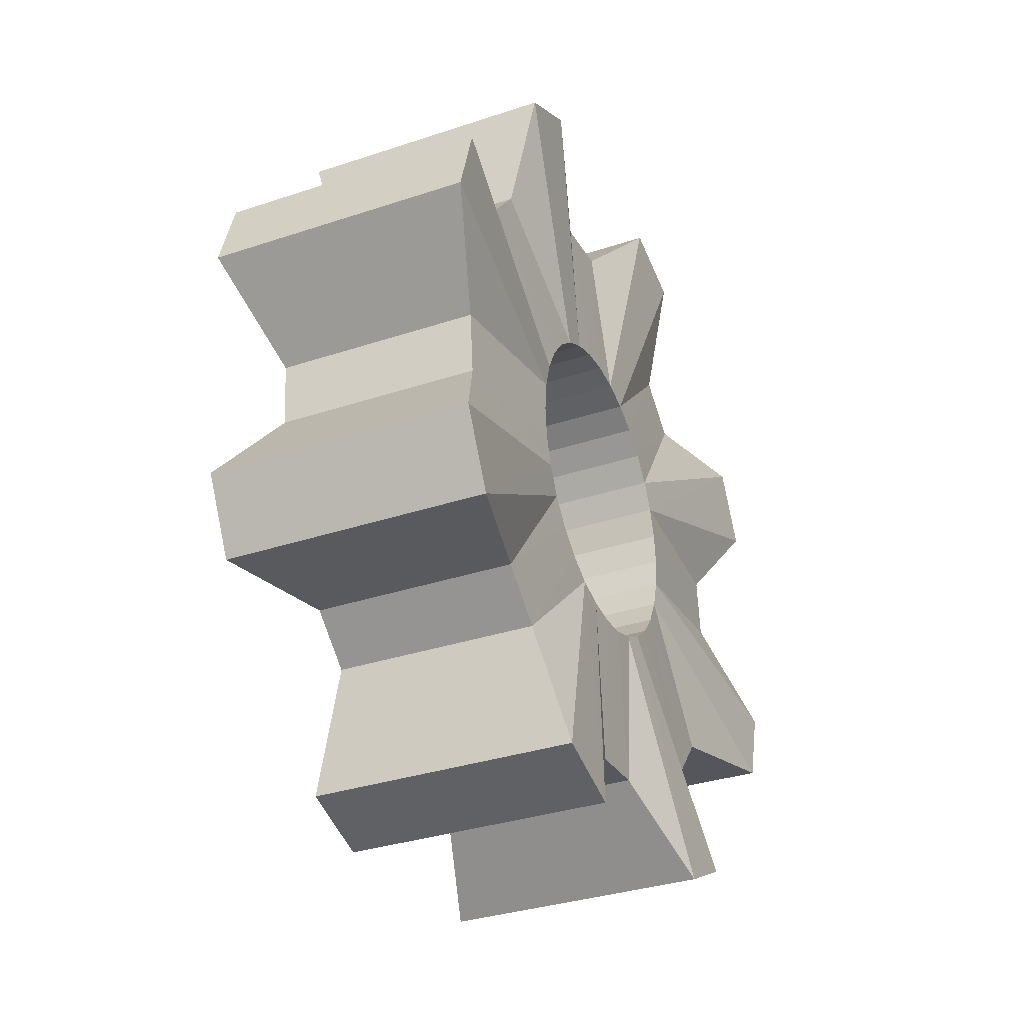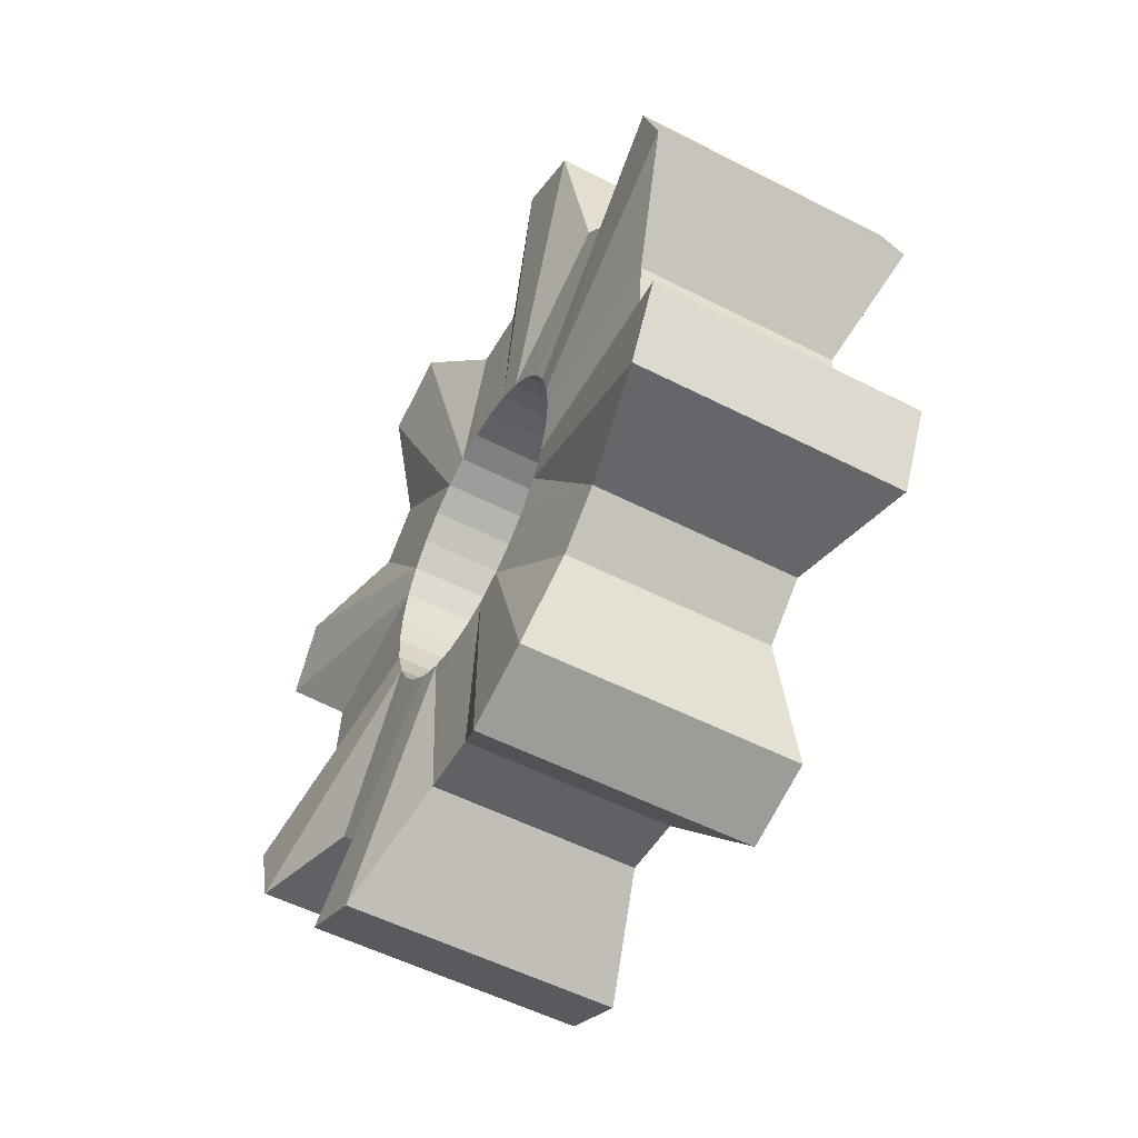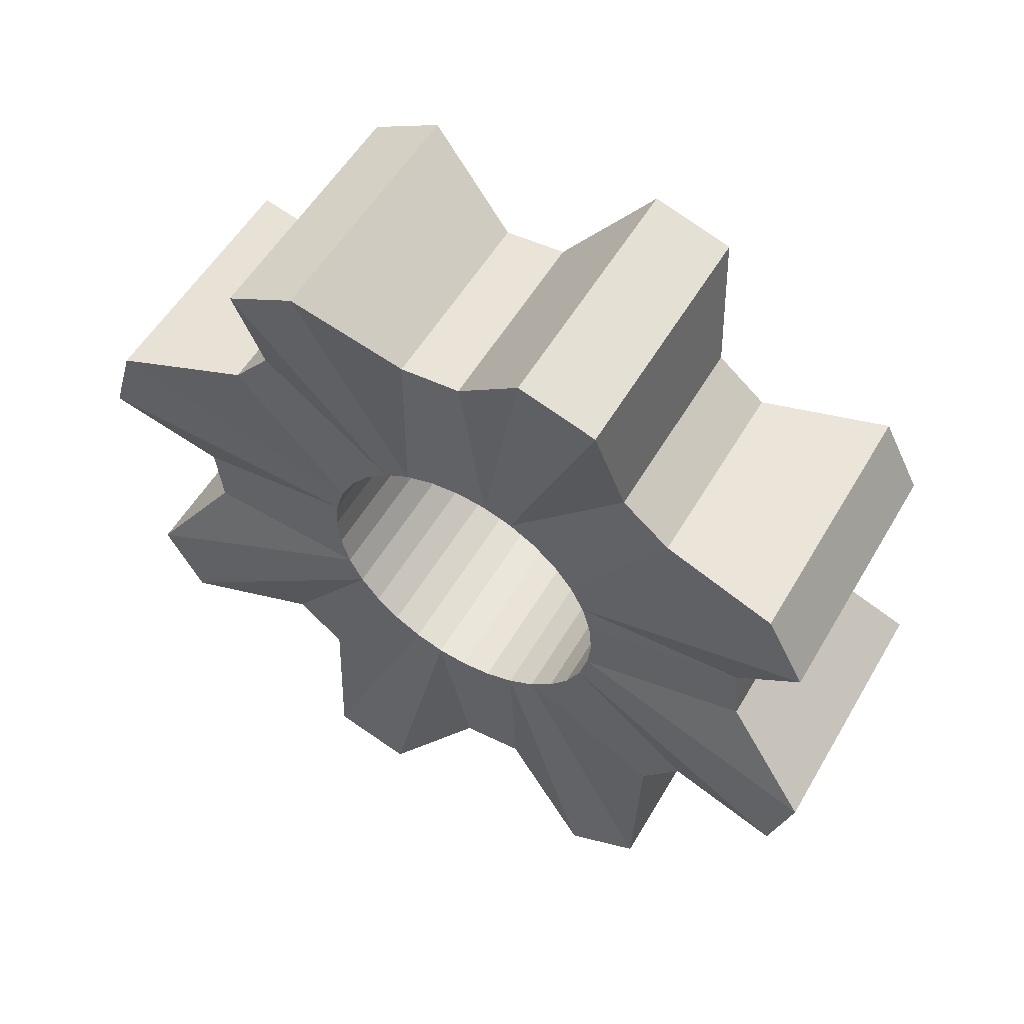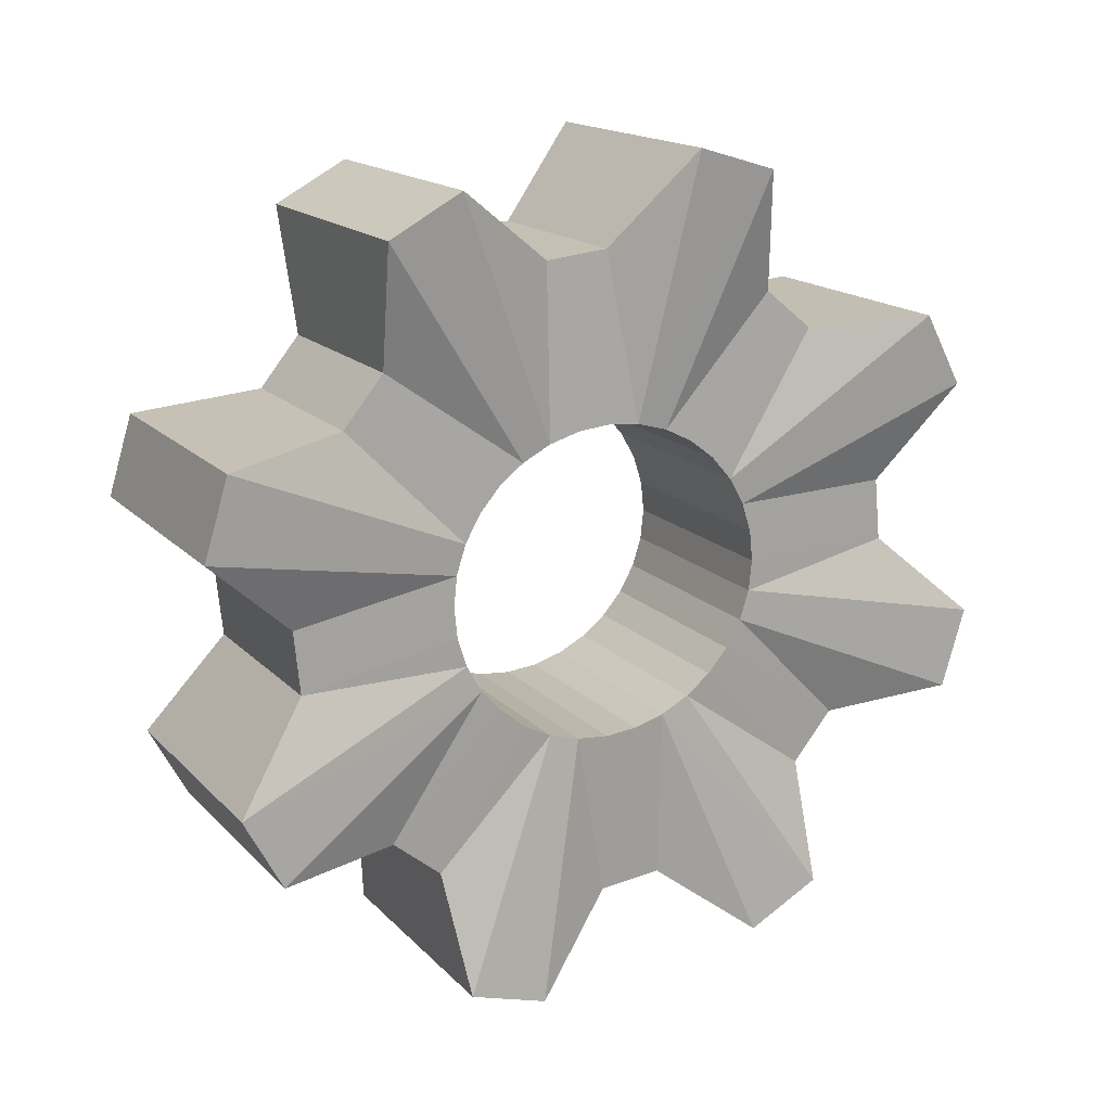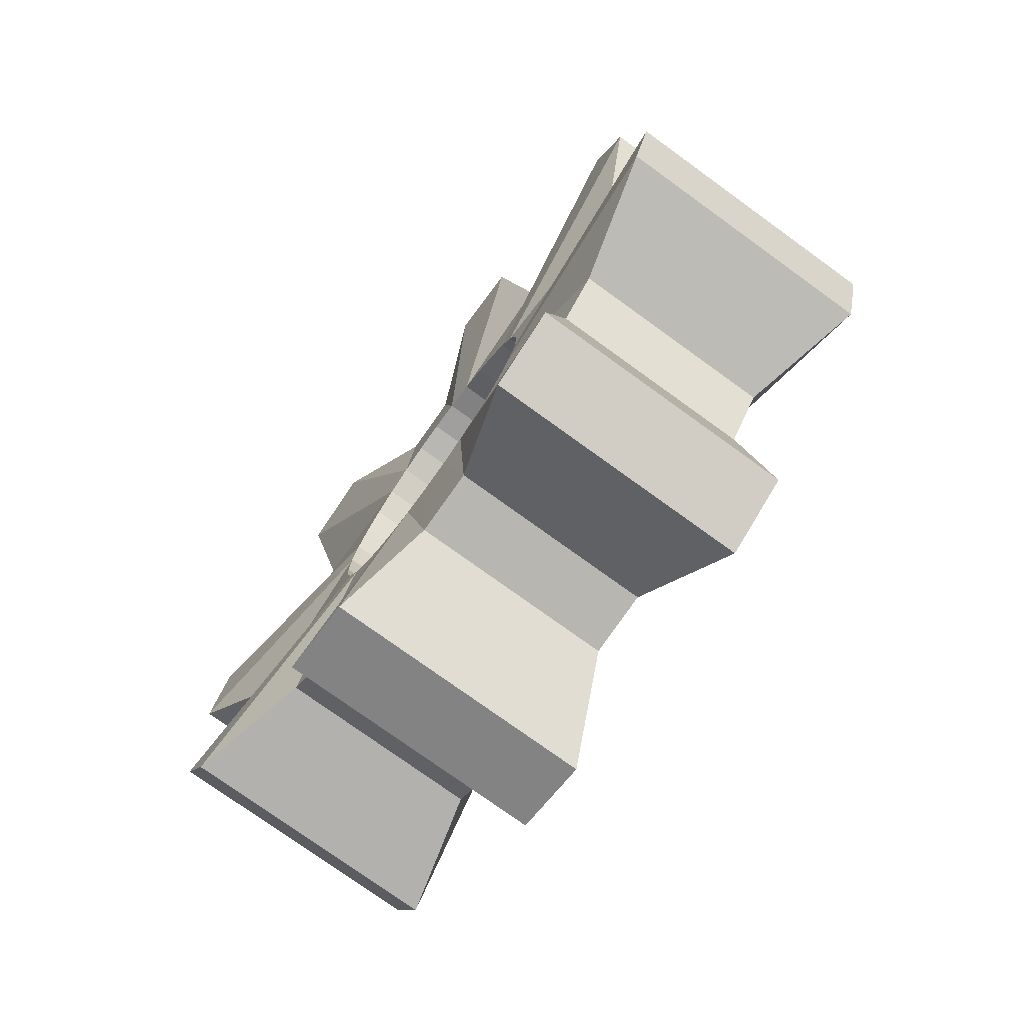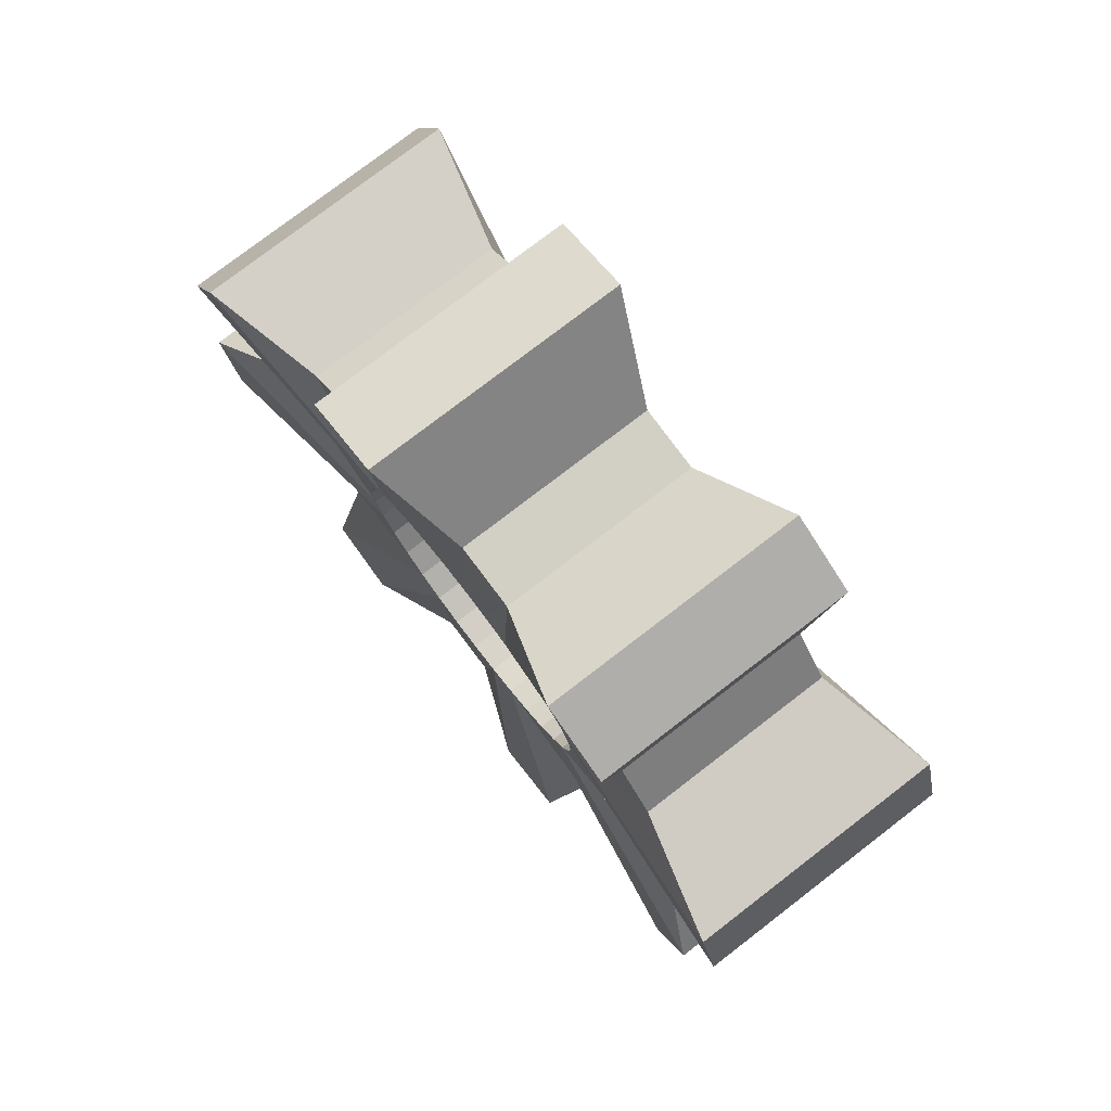
<metadata>
{"format":"obj","ext":"obj","renderer":"f3d","projection":"perspective","resolution":1024,"background":"white","views":[{"elev":-34.2,"azim":24.1,"up":"+Z"},{"elev":-54.6,"azim":-28.4,"up":"+Z"},{"elev":55.0,"azim":120.0,"up":"+Z"},{"elev":16.5,"azim":61.9,"up":"+Y"},{"elev":-76.7,"azim":144.2,"up":"+Z"},{"elev":78.1,"azim":-37.5,"up":"+Y"}]}
</metadata>
<code>
o Cylinder
v -0.8942 -0 -1.368
v 0.8942 -0 -1.368
v -0.8942 -0.2549 -1.342
v 0.8942 -0.2549 -1.342
v -0.8942 -0.5001 -1.264
v 0.8942 -0.5001 -1.264
v -0.8942 -0.726 -1.137
v 0.8942 -0.726 -1.137
v -0.8942 -0.924 -0.9673
v 0.8942 -0.924 -0.9673
v -0.8942 -1.087 -0.76
v 0.8942 -1.087 -0.76
v -0.8942 -1.207 -0.5235
v 0.8942 -1.207 -0.5235
v -0.8942 -1.282 -0.2669
v 0.8942 -1.282 -0.2669
v -0.8942 -1.307 -1e-06
v 0.8942 -1.307 -1e-06
v -0.8942 -1.282 0.2669
v 0.8942 -1.282 0.2669
v -0.8942 -1.207 0.5235
v 0.8942 -1.207 0.5235
v -0.8942 -1.087 0.76
v 0.8942 -1.087 0.76
v -0.8942 -0.924 0.9673
v 0.8942 -0.924 0.9673
v -0.8942 -0.726 1.137
v 0.8942 -0.726 1.137
v -0.8942 -0.5001 1.264
v 0.8942 -0.5001 1.264
v -0.8942 -0.2549 1.342
v 0.8942 -0.2549 1.342
v -0.8942 0 1.368
v 0.8942 0 1.368
v -0.8942 0.2549 1.342
v 0.8942 0.2549 1.342
v -0.8942 0.5001 1.264
v 0.8942 0.5001 1.264
v -0.8942 0.726 1.137
v 0.8942 0.726 1.137
v -0.8942 0.924 0.9673
v 0.8942 0.924 0.9673
v -0.8942 1.087 0.76
v 0.8942 1.087 0.76
v -0.8942 1.207 0.5235
v 0.8942 1.207 0.5235
v -0.8942 1.282 0.2669
v 0.8942 1.282 0.2669
v -0.8942 1.307 -2e-06
v 0.8942 1.307 -2e-06
v -0.8942 1.282 -0.2669
v 0.8942 1.282 -0.2669
v -0.8942 1.207 -0.5235
v 0.8942 1.207 -0.5235
v -0.8942 1.087 -0.76
v 0.8942 1.087 -0.76
v -0.8942 0.924 -0.9673
v 0.8942 0.924 -0.9673
v -0.8942 0.726 -1.137
v 0.8942 0.726 -1.137
v -0.8942 0.5001 -1.264
v 0.8942 0.5001 -1.264
v -0.8942 0.2549 -1.342
v 0.8942 0.2549 -1.342
v -0.8401 -0 -2.687
v -1.098 -0.6854 -3.446
v 1.098 -0.6854 -3.446
v 0.8401 0 -2.687
v -1.098 -1.345 -3.246
v 1.098 -1.345 -3.246
v -0.8401 -1.493 -2.234
v 0.8401 -1.493 -2.234
v -0.8401 -1.9 -1.9
v 0.8401 -1.9 -1.9
v -1.098 -2.921 -1.952
v 1.098 -2.921 -1.952
v -1.098 -3.246 -1.345
v 1.098 -3.246 -1.345
v -0.8401 -2.636 -0.5243
v 0.8401 -2.636 -0.5243
v -0.8401 -2.687 -0
v 0.8401 -2.687 -0
v -1.098 -3.446 0.6854
v 1.098 -3.446 0.6854
v -1.098 -3.246 1.345
v 1.098 -3.246 1.345
v -0.8401 -2.234 1.493
v 0.8401 -2.234 1.493
v -0.8401 -1.9 1.9
v 0.8401 -1.9 1.9
v -1.098 -1.952 2.921
v 1.098 -1.952 2.921
v -1.098 -1.345 3.246
v 1.098 -1.345 3.246
v -0.8401 -0.5243 2.636
v 0.8401 -0.5243 2.636
v -0.8401 1e-06 2.687
v 0.8401 1e-06 2.687
v -1.098 0.6854 3.446
v 1.098 0.6854 3.446
v -1.098 1.345 3.246
v 1.098 1.345 3.246
v -0.8401 1.493 2.234
v 0.8401 1.493 2.234
v -0.8401 1.9 1.9
v 0.8401 1.9 1.9
v -1.098 2.921 1.952
v 1.098 2.921 1.952
v -1.098 3.246 1.345
v 1.098 3.246 1.345
v -0.8401 2.636 0.5243
v 0.8401 2.636 0.5243
v -0.8401 2.687 -3e-06
v 0.8401 2.687 -3e-06
v -1.098 3.446 -0.6854
v 1.098 3.446 -0.6854
v -1.098 3.246 -1.345
v 1.098 3.246 -1.345
v -0.8401 2.234 -1.493
v 0.8401 2.234 -1.493
v -0.8401 1.9 -1.9
v 0.8401 1.9 -1.9
v -1.098 1.952 -2.921
v 1.098 1.952 -2.921
v -1.098 1.345 -3.246
v 1.098 1.345 -3.246
v -0.8401 0.5243 -2.636
v 0.8401 0.5243 -2.636
f 60 122 58
f 5 71 7
f 42 104 40
f 59 121 123
f 22 88 86
f 41 103 105
f 6 67 4
f 21 87 23
f 56 122 120
f 5 66 69
f 38 104 102
f 55 121 57
f 20 86 84
f 37 103 39
f 19 85 21
f 54 120 118
f 4 68 2
f 38 100 36
f 53 119 55
f 3 65 66
f 20 82 18
f 37 99 101
f 19 81 83
f 52 118 116
f 36 98 34
f 51 117 53
f 18 80 16
f 35 97 99
f 17 79 81
f 52 114 50
f 17 16 15
f 32 98 96
f 51 113 115
f 15 14 13
f 68 66 65
f 67 69 66
f 70 71 69
f 72 73 71
f 73 76 75
f 76 77 75
f 77 80 79
f 80 81 79
f 82 83 81
f 84 85 83
f 86 87 85
f 88 89 87
f 90 91 89
f 92 93 91
f 94 95 93
f 96 97 95
f 98 99 97
f 100 101 99
f 102 103 101
f 104 105 103
f 105 108 107
f 108 109 107
f 110 111 109
f 112 113 111
f 114 115 113
f 116 117 115
f 118 119 117
f 119 122 121
f 122 123 121
f 123 126 125
f 126 127 125
f 128 65 127
f 23 89 25
f 6 72 70
f 43 105 107
f 24 90 88
f 59 125 61
f 44 106 42
f 9 71 73
f 60 126 124
f 27 89 91
f 10 72 8
f 45 107 109
f 28 90 26
f 61 127 63
f 46 108 44
f 11 73 75
f 62 128 126
f 27 93 29
f 12 74 10
f 45 111 47
f 28 94 92
f 63 65 1
f 46 112 110
f 13 75 77
f 64 68 128
f 29 95 31
f 14 76 12
f 49 111 113
f 30 96 94
f 50 112 48
f 13 79 15
f 31 97 33
f 14 80 78
f 19 18 17
f 21 20 19
f 23 22 21
f 25 24 23
f 27 26 25
f 29 28 27
f 29 32 30
f 33 32 31
f 35 34 33
f 35 38 36
f 39 38 37
f 41 40 39
f 43 42 41
f 45 44 43
f 47 46 45
f 47 50 48
f 51 50 49
f 53 52 51
f 55 54 53
f 57 56 55
f 59 58 57
f 59 62 60
f 63 62 61
f 1 64 63
f 3 2 1
f 5 4 3
f 5 8 6
f 9 8 7
f 11 10 9
f 13 12 11
f 60 124 122
f 5 69 71
f 42 106 104
f 59 57 121
f 22 24 88
f 41 39 103
f 6 70 67
f 21 85 87
f 56 58 122
f 5 3 66
f 38 40 104
f 55 119 121
f 20 22 86
f 37 101 103
f 19 83 85
f 54 56 120
f 4 67 68
f 38 102 100
f 53 117 119
f 3 1 65
f 20 84 82
f 37 35 99
f 19 17 81
f 52 54 118
f 36 100 98
f 51 115 117
f 18 82 80
f 35 33 97
f 17 15 79
f 52 116 114
f 17 18 16
f 32 34 98
f 51 49 113
f 15 16 14
f 68 67 66
f 67 70 69
f 70 72 71
f 72 74 73
f 73 74 76
f 76 78 77
f 77 78 80
f 80 82 81
f 82 84 83
f 84 86 85
f 86 88 87
f 88 90 89
f 90 92 91
f 92 94 93
f 94 96 95
f 96 98 97
f 98 100 99
f 100 102 101
f 102 104 103
f 104 106 105
f 105 106 108
f 108 110 109
f 110 112 111
f 112 114 113
f 114 116 115
f 116 118 117
f 118 120 119
f 119 120 122
f 122 124 123
f 123 124 126
f 126 128 127
f 128 68 65
f 23 87 89
f 6 8 72
f 43 41 105
f 24 26 90
f 59 123 125
f 44 108 106
f 9 7 71
f 60 62 126
f 27 25 89
f 10 74 72
f 45 43 107
f 28 92 90
f 61 125 127
f 46 110 108
f 11 9 73
f 62 64 128
f 27 91 93
f 12 76 74
f 45 109 111
f 28 30 94
f 63 127 65
f 46 48 112
f 13 11 75
f 64 2 68
f 29 93 95
f 14 78 76
f 49 47 111
f 30 32 96
f 50 114 112
f 13 77 79
f 31 95 97
f 14 16 80
f 19 20 18
f 21 22 20
f 23 24 22
f 25 26 24
f 27 28 26
f 29 30 28
f 29 31 32
f 33 34 32
f 35 36 34
f 35 37 38
f 39 40 38
f 41 42 40
f 43 44 42
f 45 46 44
f 47 48 46
f 47 49 50
f 51 52 50
f 53 54 52
f 55 56 54
f 57 58 56
f 59 60 58
f 59 61 62
f 63 64 62
f 1 2 64
f 3 4 2
f 5 6 4
f 5 7 8
f 9 10 8
f 11 12 10
f 13 14 12

</code>
